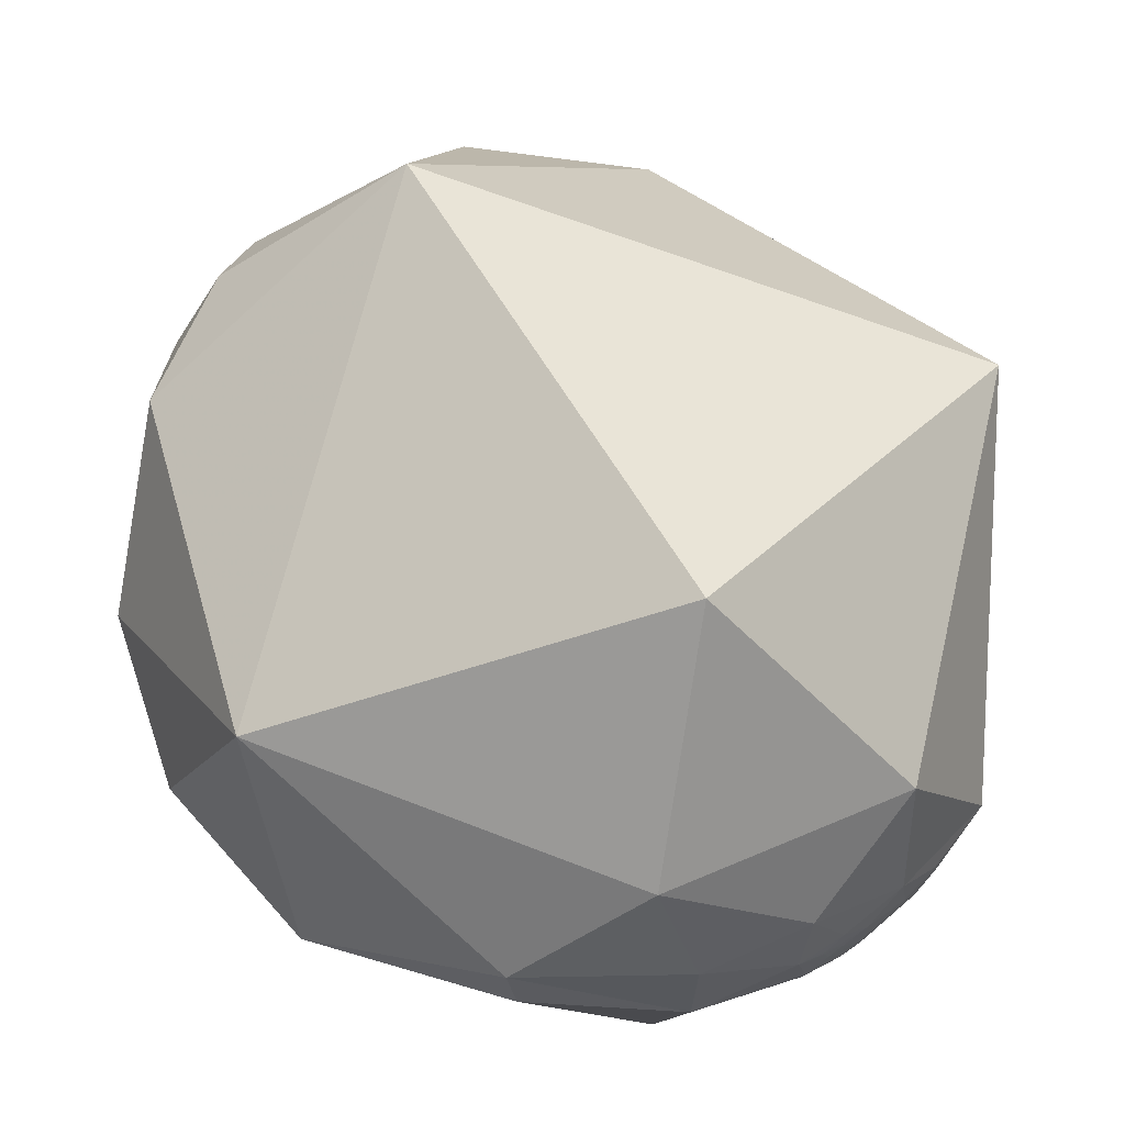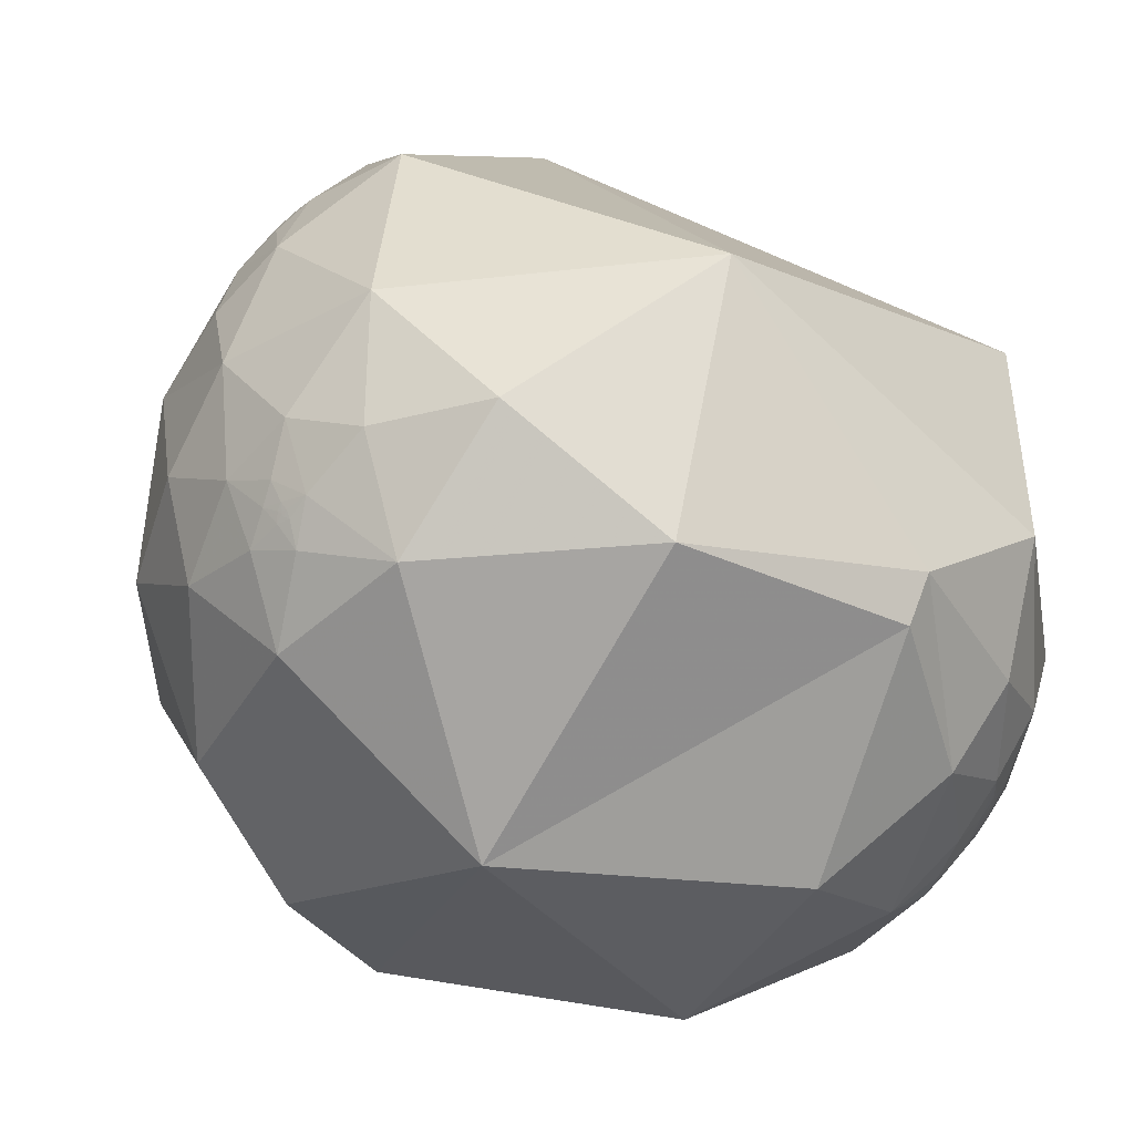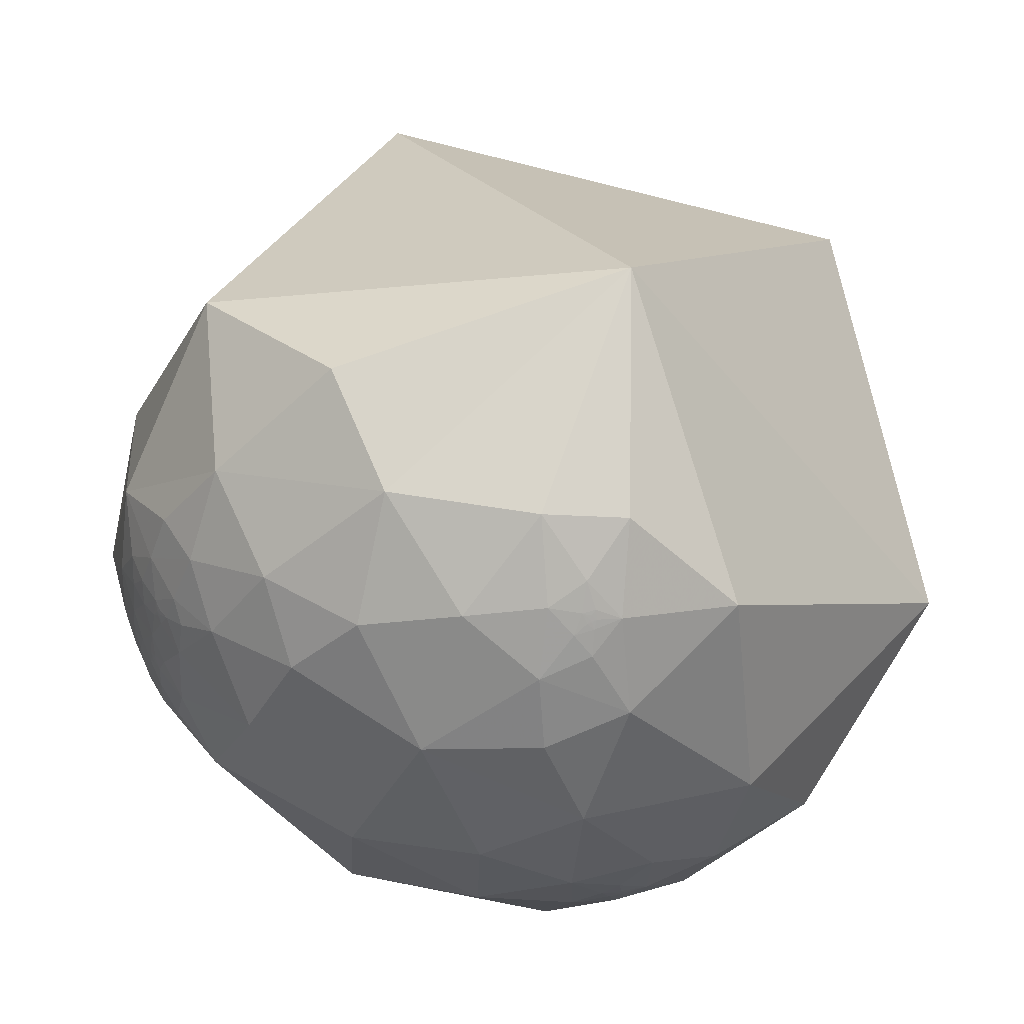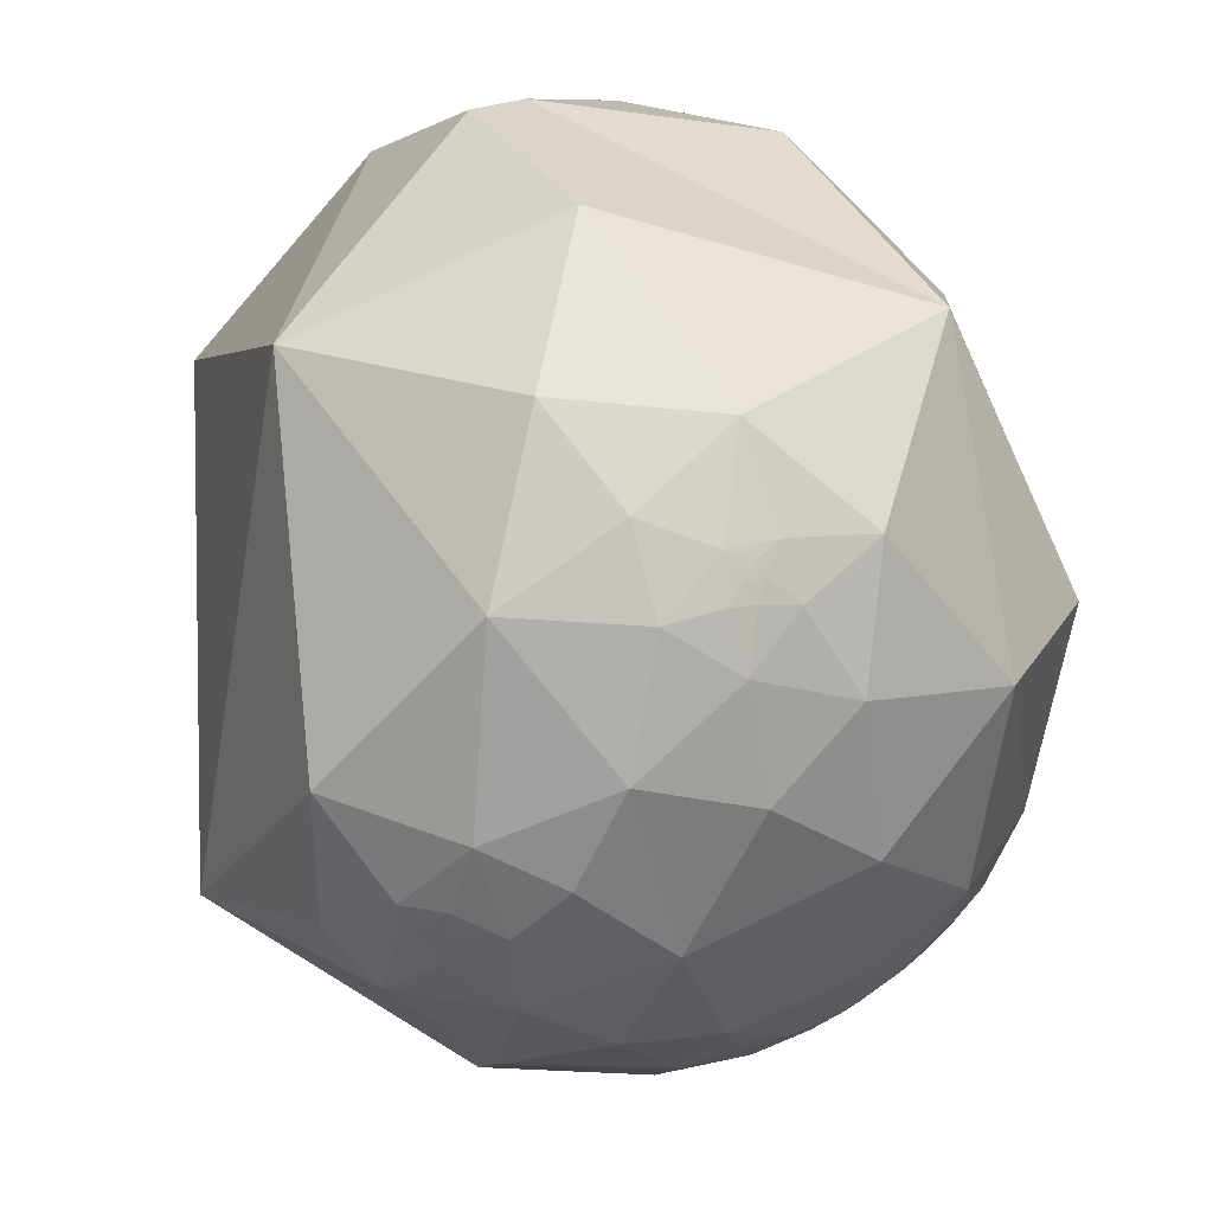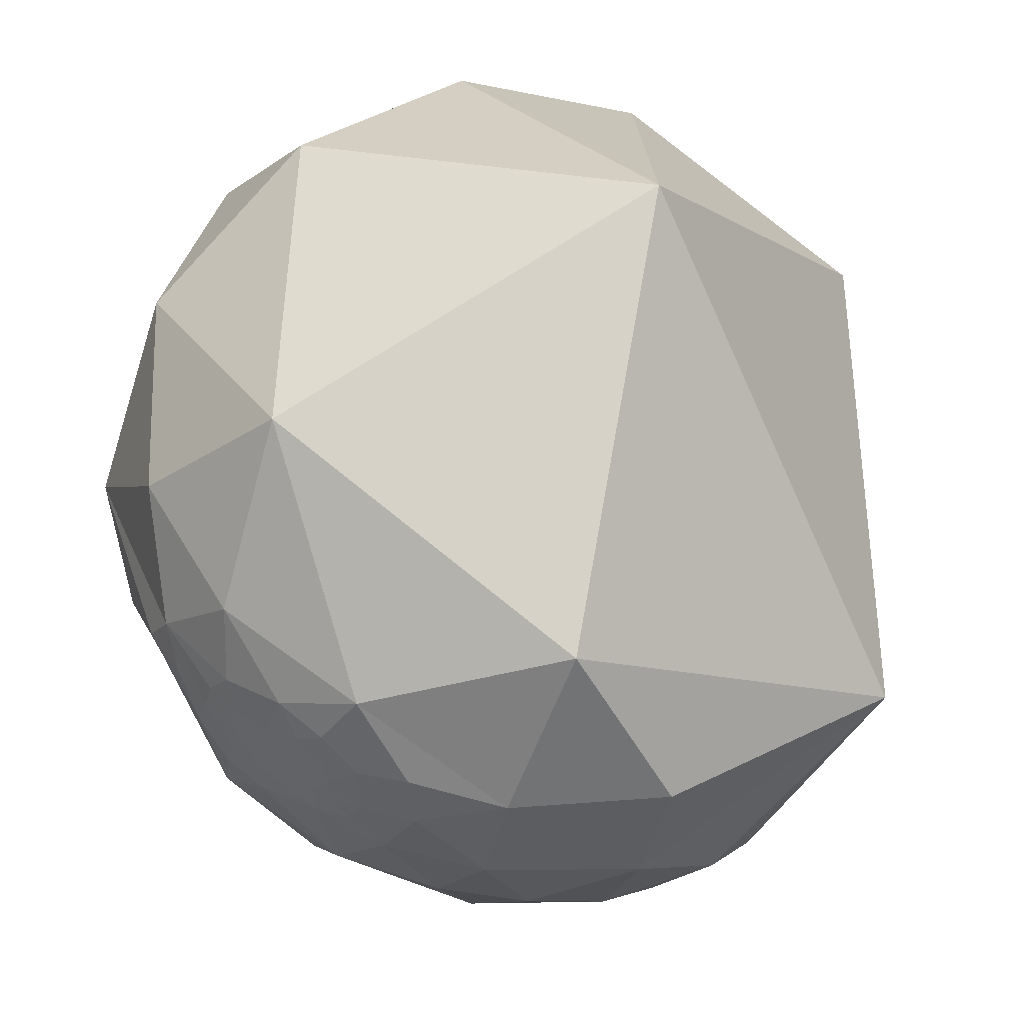
<metadata>
{"format":"obj","ext":"obj","renderer":"f3d","projection":"perspective","resolution":1024,"background":"white","views":[{"elev":23.5,"azim":100.8,"up":"+Z"},{"elev":-40.0,"azim":44.0,"up":"+Z"},{"elev":43.9,"azim":-11.8,"up":"+Z"},{"elev":-71.5,"azim":134.1,"up":"+Y"},{"elev":22.5,"azim":-51.5,"up":"+Y"}]}
</metadata>
<code>
v -0.9411 -0.3376 -0.01901
v -0.9409 -0.3381 -0.01984
v -0.9411 -0.3375 -0.02012
v -0.9412 -0.3373 -0.01939
v 0.02634 -0.9047 -0.4253
v 0.4768 0.5694 -0.6697
v 0.3741 0.6281 -0.6823
v -0.9409 -0.338 -0.01917
v -0.9412 -0.3372 -0.01989
v -0.941 -0.3378 -0.01981
v -0.941 -0.3379 -0.01959
v -0.941 -0.3378 -0.01949
v -0.941 -0.3377 -0.0197
v -0.9411 -0.3376 -0.01953
v -0.941 -0.3378 -0.02157
v -0.9404 -0.3396 -0.0188
v -0.9388 -0.344 -0.02068
v -0.9411 -0.3376 -0.01798
v -0.9415 -0.3363 -0.02056
v -0.9419 -0.335 -0.02303
v -0.943 -0.332 -0.02197
v -0.9396 -0.3421 -0.01362
v -0.9422 -0.3338 -0.02803
v -0.9308 -0.3641 -0.03138
v -0.9364 -0.351 0.0006688
v -0.941 -0.3382 -0.01139
v -0.9402 -0.3392 -0.03219
v -0.9447 -0.328 -0.004112
v -0.9584 -0.2854 -0.007627
v -0.9479 -0.3148 -0.04882
v -0.9314 -0.35 -0.1001
v -0.9187 -0.3943 0.021
v 0.411 0.6734 -0.6146
v 0.02775 -0.9045 -0.4255
v 0.5389 0.6141 -0.5766
v 0.5275 0.6251 -0.5753
v -0.295 -0.8658 -0.4043
v -0.565 -0.8003 -0.2008
v -0.3027 -0.9398 -0.1583
v -0.9738 -0.2242 -0.03703
v -0.9365 -0.3449 0.06377
v 0.2502 -0.9032 -0.3488
v 0.4977 -0.7898 -0.3585
v 0.3032 -0.9513 -0.05634
v 0.02699 -0.9046 -0.4253
v -0.9303 -0.31 -0.1959
v -0.903 -0.4069 -0.1381
v 0.02728 -0.9046 -0.4253
v -0.4178 -0.8932 0.1663
v -0.1145 -0.7731 -0.6239
v -0.9882 -0.1459 -0.04641
v 0.3627 0.6609 -0.657
v 0.3022 0.6784 -0.6696
v 0.537 0.6184 -0.5738
v 0.5347 0.6175 -0.5768
v 0.5044 0.6141 -0.607
v 0.6315 0.3493 -0.6922
v 0.3094 0.5429 -0.7807
v 0.5484 0.6081 -0.574
v -0.9652 -0.2521 -0.06976
v -0.9756 -0.19 -0.1102
v -0.9684 -0.2446 0.04838
v -0.9591 -0.2431 -0.145
v -0.9648 -0.07947 -0.2506
v -0.9529 -0.1942 -0.2331
v -0.8351 -0.5069 -0.2139
v -0.8911 -0.4518 -0.0416
v -0.7582 -0.6499 0.0526
v -0.9321 -0.1394 -0.3344
v -0.9192 0.2137 -0.3309
v -0.999 0.02993 -0.03338
v -0.6395 0.5162 -0.5696
v -0.2925 0.6794 -0.673
v 0.04965 0.7439 -0.6665
v 0.7655 0.3828 -0.5171
v 0.5894 0.5624 -0.5799
v 0.54 0.62 -0.5692
v 0.5353 0.6125 -0.5816
v 0.5013 0.6431 -0.5789
v 0.9109 0.3197 -0.2609
v 0.8523 -0.5222 -0.03178
v 0.6428 -0.4717 -0.6036
v 3.386e-05 -0.327 -0.945
v -0.5489 -0.6075 -0.5742
v 0.2217 -0.7765 -0.5899
v 0.03039 -0.864 -0.5026
v 0.09272 -0.9013 -0.4231
v 0.03948 -0.9028 -0.4283
v 0.03125 -0.9116 -0.4099
v -0.01589 -0.9167 -0.3993
v 0.02867 -0.9058 -0.4228
v 0.01728 -0.9065 -0.4218
v 0.02784 -0.9048 -0.425
v 0.02733 -0.9046 -0.4254
v 0.0277 -0.9045 -0.4256
v 0.0289 -0.9042 -0.4261
v 0.02471 -0.9024 -0.4302
v 0.007073 -0.8969 -0.4423
v 0.02088 -0.9325 -0.3606
v -0.09588 -0.9489 -0.3006
v 0.08572 -0.962 -0.2591
v -0.08449 -0.9962 -0.02338
v -0.07969 -0.8885 -0.4519
v 0.02806 -0.9044 -0.4257
v 0.02787 -0.9045 -0.4255
v 0.02805 -0.899 -0.4371
v 0.04009 -0.8935 -0.4472
v -0.6186 -0.2889 -0.7306
v -0.7141 0.05448 -0.6979
v -0.1514 0.4161 -0.8966
v 0.3679 0.2301 -0.9009
v 0.7973 0.01981 -0.6033
v 0.8598 0.01161 -0.5105
v 0.2858 0.7747 -0.564
v -0.9167 -0.3685 0.1544
v -0.9165 -0.3686 0.1557
v -0.9168 -0.3682 0.1548
v -0.0522 -0.8824 0.4676
v 0.4798 0.7604 -0.4377
v 0.354 0.8161 -0.4569
v -0.9165 -0.369 0.1547
v -0.9162 -0.3692 0.1554
v -0.9167 -0.3682 0.1553
v -0.9164 -0.3689 0.1554
v -0.9164 -0.3689 0.1552
v -0.9165 -0.3688 0.1551
v -0.9165 -0.3687 0.1553
v -0.9166 -0.3686 0.1551
v -0.916 -0.3693 0.157
v -0.9158 -0.3708 0.1544
v -0.9132 -0.3762 0.1565
v -0.917 -0.3683 0.1532
v -0.917 -0.3673 0.1558
v -0.917 -0.3664 0.1579
v -0.9188 -0.3626 0.156
v -0.9159 -0.3728 0.1488
v -0.9161 -0.3664 0.1626
v -0.9008 -0.4001 0.1687
v -0.9147 -0.3813 0.1336
v -0.9186 -0.3674 0.1456
v -0.9125 -0.3734 0.1673
v -0.9262 -0.352 0.1349
v -0.9445 -0.3039 0.1246
v -0.9191 -0.351 0.1793
v -0.8804 -0.4114 0.236
v -0.872 -0.4511 0.1899
v 0.4785 0.6918 -0.5408
v 0.3896 0.7604 -0.5196
v -0.05094 -0.8823 0.4679
v 0.5238 0.6335 -0.5695
v 0.5337 0.6287 -0.5656
v 0.5324 0.6252 -0.5707
v -0.5193 -0.7459 0.4171
v -0.3107 -0.8219 0.4774
v -0.961 -0.2429 0.1318
v 0.2693 -0.8626 0.4283
v -0.05162 -0.8824 0.4677
v -0.8346 -0.4204 0.356
v -0.8112 -0.5327 0.2412
v -0.05135 -0.8824 0.4677
v 0.05242 -0.769 0.6371
v -0.1279 -0.7422 0.6578
v -0.9821 -0.1579 0.1023
v 0.3145 0.818 -0.4817
v 0.2212 0.9009 -0.3735
v 0.5529 0.6502 -0.521
v -0.8842 -0.4546 0.1076
v -0.9414 -0.2847 0.181
v -0.9551 -0.2209 0.1974
v -0.9159 -0.3024 0.2641
v -0.9486 -0.1125 0.2959
v -0.8769 -0.3027 0.3733
v -0.691 -0.5804 0.4309
v -0.6595 -0.7011 0.271
v -0.7566 -0.3575 0.5475
v -0.8937 0.4478 0.02853
v -0.3535 0.8582 -0.3721
v 0.6071 0.7815 -0.1438
v 0.6772 0.5984 -0.4281
v 0.5484 0.6196 -0.5616
v 0.5235 0.645 -0.5567
v 0.1523 -0.3299 0.9317
v -0.4299 -0.6144 0.6616
v -0.05194 -0.8381 0.543
v 0.01329 -0.8848 0.4658
v -0.05532 -0.9156 0.3983
v -0.03961 -0.8816 0.4704
v -0.04697 -0.891 0.4517
v -0.08983 -0.8917 0.4436
v -0.06029 -0.8836 0.4644
v -0.04995 -0.8839 0.465
v -0.05083 -0.8826 0.4673
v -0.05132 -0.8823 0.4678
v -0.05098 -0.8823 0.4679
v -0.04983 -0.8821 0.4683
v -0.0536 -0.8797 0.4726
v -0.06914 -0.8718 0.485
v -0.1685 -0.9191 0.3561
v 0.01709 -0.9649 0.2621
v -0.1667 -0.9665 0.1949
v -0.1377 -0.8556 0.499
v -0.0505 -0.8762 0.4793
v -0.05064 -0.8823 0.468
v -0.05081 -0.8823 0.4678
v -0.03965 -0.8713 0.4892
v -0.4951 -0.3589 0.7913
v -0.7166 0.02564 0.6971
v -0.1469 0.8668 0.4766
v 0.8541 0.3928 0.341
f 9 3 14
f 9 14 4
f 6 58 7
f 15 2 3
f 14 13 12
f 14 12 8
f 8 12 11
f 8 11 2
f 2 11 10
f 2 10 3
f 10 13 3
f 3 13 14
f 9 19 3
f 15 17 16
f 17 22 16
f 22 18 16
f 20 15 19
f 17 15 23
f 15 20 23
f 23 20 21
f 21 28 30
f 21 30 23
f 23 30 27
f 28 26 25
f 29 30 28
f 32 25 24
f 36 54 55
f 55 54 35
f 40 29 62
f 25 41 28
f 42 43 44
f 44 101 42
f 46 31 63
f 39 49 38
f 5 92 97
f 59 35 54
f 6 57 58
f 56 76 6
f 56 78 76
f 76 78 59
f 11 13 10
f 11 12 13
f 14 1 4
f 15 16 2
f 2 16 8
f 8 18 1
f 1 18 4
f 9 4 19
f 18 8 16
f 19 4 18
f 17 25 22
f 25 26 22
f 22 26 18
f 26 21 18
f 18 21 19
f 21 20 19
f 27 30 24
f 24 17 27
f 27 17 23
f 25 17 24
f 21 26 28
f 15 3 19
f 32 41 25
f 62 29 41
f 40 60 29
f 60 40 61
f 60 63 30
f 30 63 31
f 63 60 61
f 40 51 61
f 61 51 64
f 61 64 63
f 63 65 46
f 46 65 69
f 46 66 47
f 47 66 67
f 67 66 68
f 49 68 38
f 38 68 66
f 66 46 69
f 65 64 69
f 64 65 63
f 64 51 71
f 71 70 64
f 114 53 74
f 53 58 74
f 54 77 59
f 54 36 152
f 55 35 78
f 35 59 78
f 76 75 57
f 78 56 79
f 79 36 78
f 78 36 55
f 75 80 113
f 44 43 81
f 81 43 82
f 82 43 85
f 85 83 82
f 85 50 83
f 83 50 84
f 84 50 37
f 85 86 50
f 42 87 85
f 85 87 86
f 99 89 87
f 87 89 88
f 90 92 89
f 89 92 91
f 5 48 93
f 95 94 5
f 5 94 45
f 48 45 94
f 105 48 94
f 34 105 94
f 94 95 34
f 96 5 97
f 95 5 96
f 92 98 97
f 99 100 90
f 90 89 99
f 101 99 87
f 101 87 42
f 102 101 44
f 102 100 101
f 101 100 99
f 90 100 103
f 103 98 90
f 98 92 90
f 106 97 98
f 95 96 104
f 104 34 95
f 104 96 105
f 104 105 34
f 105 96 93
f 48 105 93
f 106 98 107
f 98 86 107
f 98 103 86
f 39 37 100
f 100 37 103
f 39 100 102
f 39 38 37
f 86 87 107
f 107 87 88
f 88 106 107
f 88 89 91
f 37 50 103
f 103 50 86
f 5 45 48
f 84 37 38
f 84 66 69
f 84 38 66
f 69 108 84
f 109 69 64
f 64 70 109
f 109 70 72
f 108 69 109
f 108 83 84
f 108 109 83
f 83 109 110
f 109 72 110
f 110 72 73
f 110 111 83
f 111 112 83
f 82 112 113
f 57 113 112
f 57 111 58
f 111 57 112
f 110 73 74
f 110 58 111
f 110 74 58
f 113 57 75
f 82 113 81
f 83 112 82
f 68 167 67
f 28 41 29
f 40 62 51
f 57 6 76
f 7 53 52
f 33 7 52
f 53 33 52
f 56 6 33
f 33 79 56
f 43 42 85
f 49 39 102
f 93 91 5
f 5 91 92
f 96 91 93
f 96 88 91
f 97 88 96
f 97 106 88
f 30 29 60
f 30 31 24
f 8 1 14
f 7 33 6
f 7 58 53
f 53 114 33
f 116 123 128
f 123 117 128
f 120 165 119
f 122 129 116
f 127 128 126
f 128 121 126
f 126 121 125
f 121 122 125
f 125 122 124
f 116 124 122
f 116 127 124
f 116 128 127
f 133 123 116
f 130 131 129
f 130 136 131
f 132 136 130
f 129 134 133
f 137 129 131
f 137 134 129
f 135 134 137
f 142 135 144
f 135 137 144
f 144 137 141
f 139 140 142
f 143 142 144
f 145 138 146
f 150 151 152
f 62 143 155
f 139 142 41
f 44 156 199
f 158 170 145
f 146 159 145
f 145 159 158
f 196 190 118
f 148 114 164
f 119 166 147
f 147 166 181
f 181 166 180
f 124 127 125
f 126 125 127
f 115 128 117
f 122 130 129
f 121 130 122
f 115 132 121
f 117 132 115
f 117 123 133
f 130 121 132
f 132 117 133
f 136 139 131
f 136 140 139
f 132 140 136
f 132 135 140
f 133 135 132
f 134 135 133
f 138 144 141
f 138 141 131
f 131 141 137
f 138 131 139
f 135 142 140
f 129 133 116
f 139 41 167
f 143 62 41
f 143 168 155
f 155 168 169
f 145 170 144
f 144 170 168
f 168 170 169
f 155 169 163
f 171 163 169
f 171 169 170
f 172 170 158
f 172 158 175
f 158 159 173
f 173 159 174
f 68 49 174
f 174 49 153
f 153 173 174
f 175 158 173
f 175 171 172
f 172 171 170
f 171 71 163
f 71 51 163
f 51 62 163
f 171 176 71
f 71 176 70
f 70 176 72
f 176 177 72
f 72 177 73
f 177 74 73
f 74 165 114
f 165 178 119
f 178 179 119
f 166 179 76
f 76 179 75
f 166 76 180
f 76 59 180
f 180 59 77
f 54 152 77
f 152 151 77
f 36 150 152
f 181 151 150
f 151 181 180
f 151 180 77
f 79 147 181
f 79 150 36
f 79 181 150
f 75 179 80
f 113 80 81
f 44 81 156
f 156 81 182
f 182 81 209
f 156 182 161
f 182 162 161
f 182 183 162
f 154 162 183
f 161 162 184
f 161 185 156
f 185 161 184
f 187 188 185
f 185 188 186
f 191 190 188
f 188 190 189
f 118 192 160
f 157 193 118
f 118 193 194
f 193 157 160
f 193 160 204
f 193 204 149
f 149 194 193
f 195 196 118
f 195 118 194
f 190 196 197
f 189 198 186
f 189 186 188
f 199 185 186
f 199 156 185
f 200 102 199
f 199 102 44
f 199 198 200
f 198 199 186
f 189 201 198
f 189 197 201
f 189 190 197
f 202 197 196
f 195 194 203
f 194 149 203
f 203 204 195
f 149 204 203
f 192 195 204
f 160 192 204
f 205 197 202
f 197 205 184
f 184 201 197
f 201 154 198
f 198 154 49
f 200 198 49
f 200 49 102
f 154 153 49
f 187 185 205
f 205 185 184
f 187 205 202
f 191 188 187
f 184 162 201
f 201 162 154
f 118 160 157
f 183 153 154
f 173 183 175
f 173 153 183
f 183 206 175
f 171 175 207
f 207 176 171
f 207 175 206
f 183 182 206
f 208 207 182
f 182 207 206
f 207 208 176
f 176 208 177
f 209 208 182
f 81 80 209
f 178 209 80
f 208 178 165
f 178 208 209
f 165 177 208
f 177 165 74
f 80 179 178
f 166 119 179
f 174 159 68
f 68 159 167
f 41 142 143
f 120 148 164
f 119 147 148
f 33 147 79
f 62 155 163
f 192 118 191
f 191 118 190
f 195 192 191
f 187 195 191
f 195 187 196
f 196 187 202
f 143 144 168
f 144 138 145
f 115 121 128
f 148 120 119
f 164 114 165
f 164 165 120
f 33 114 148
f 148 147 33
f 67 32 24
f 31 67 24
f 46 47 31
f 41 32 167
f 31 47 67
f 167 138 139
f 146 138 167
f 67 167 32
f 146 167 159

</code>
